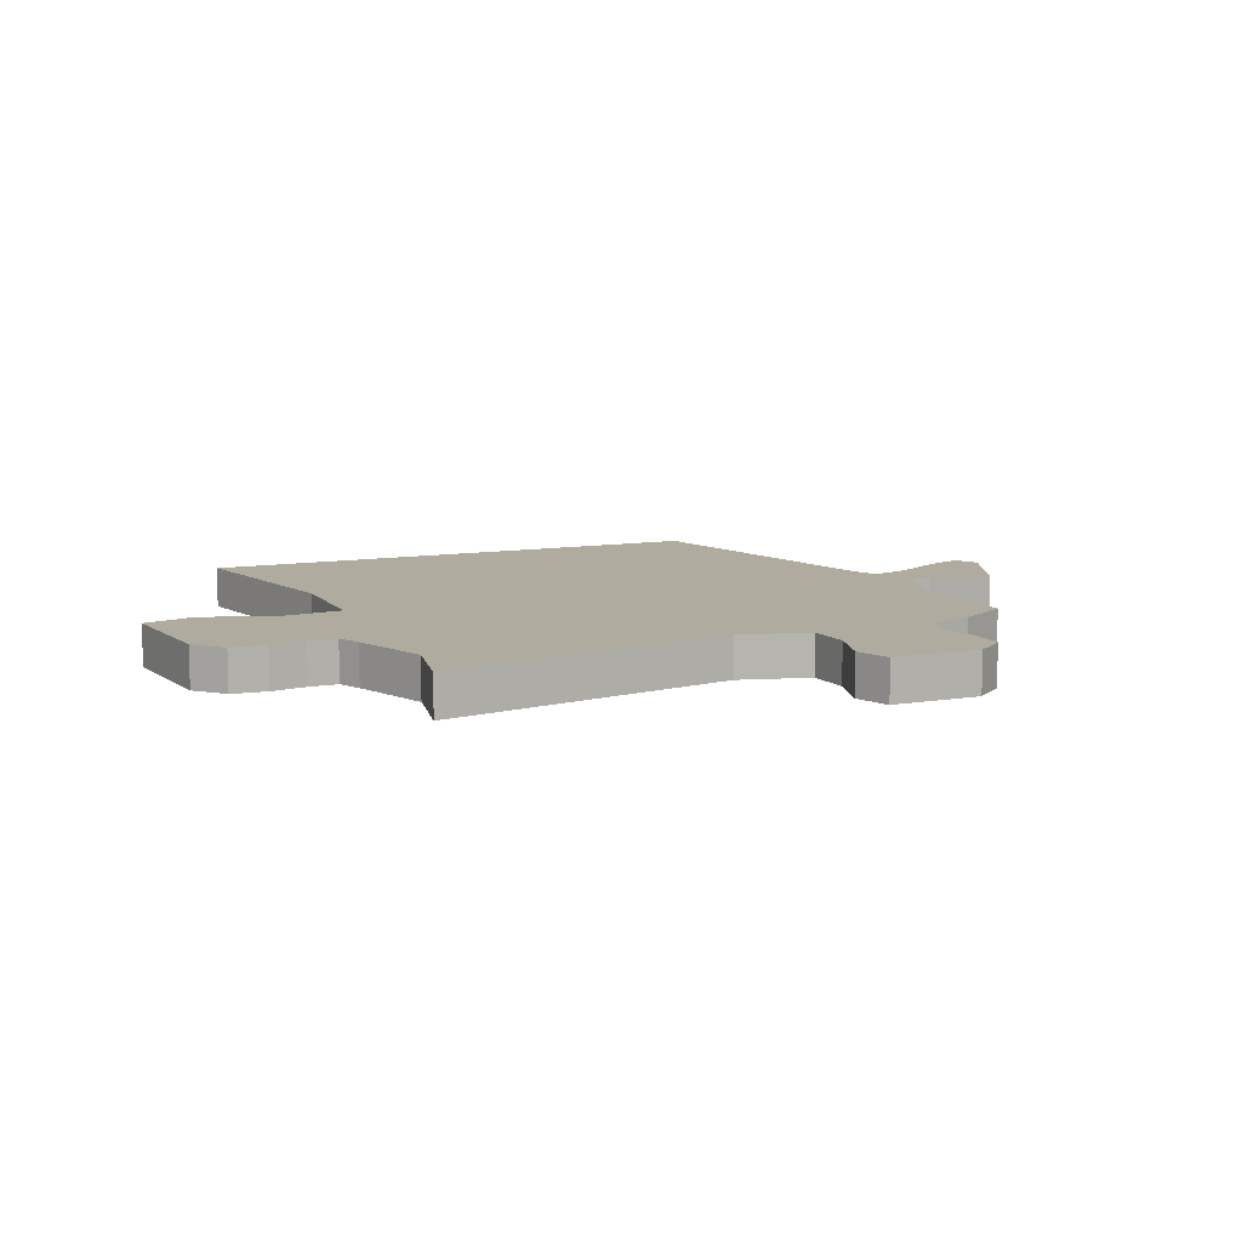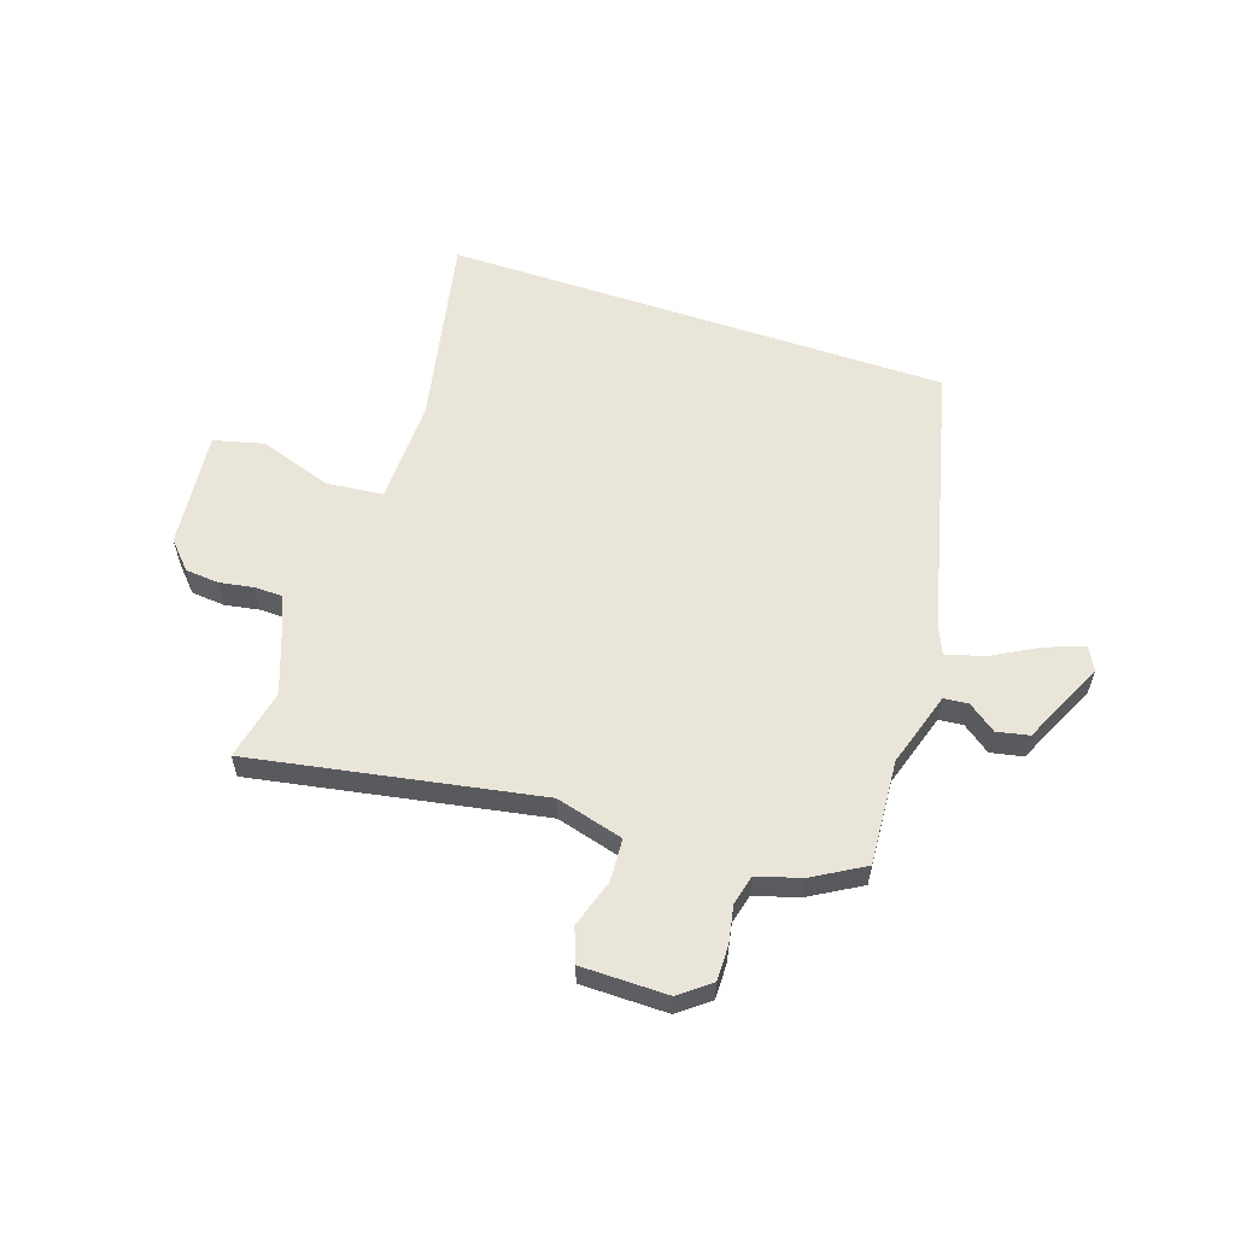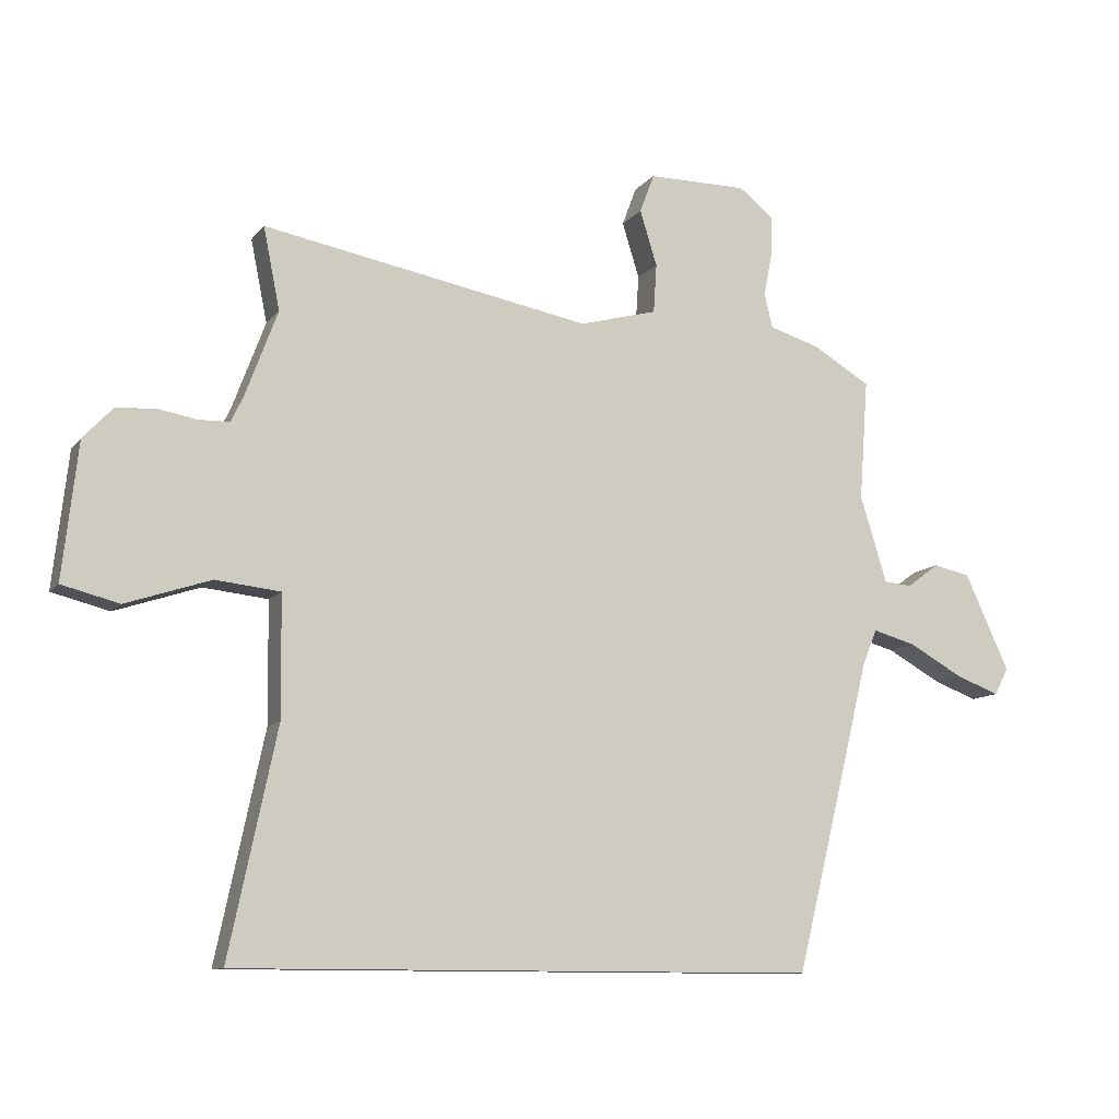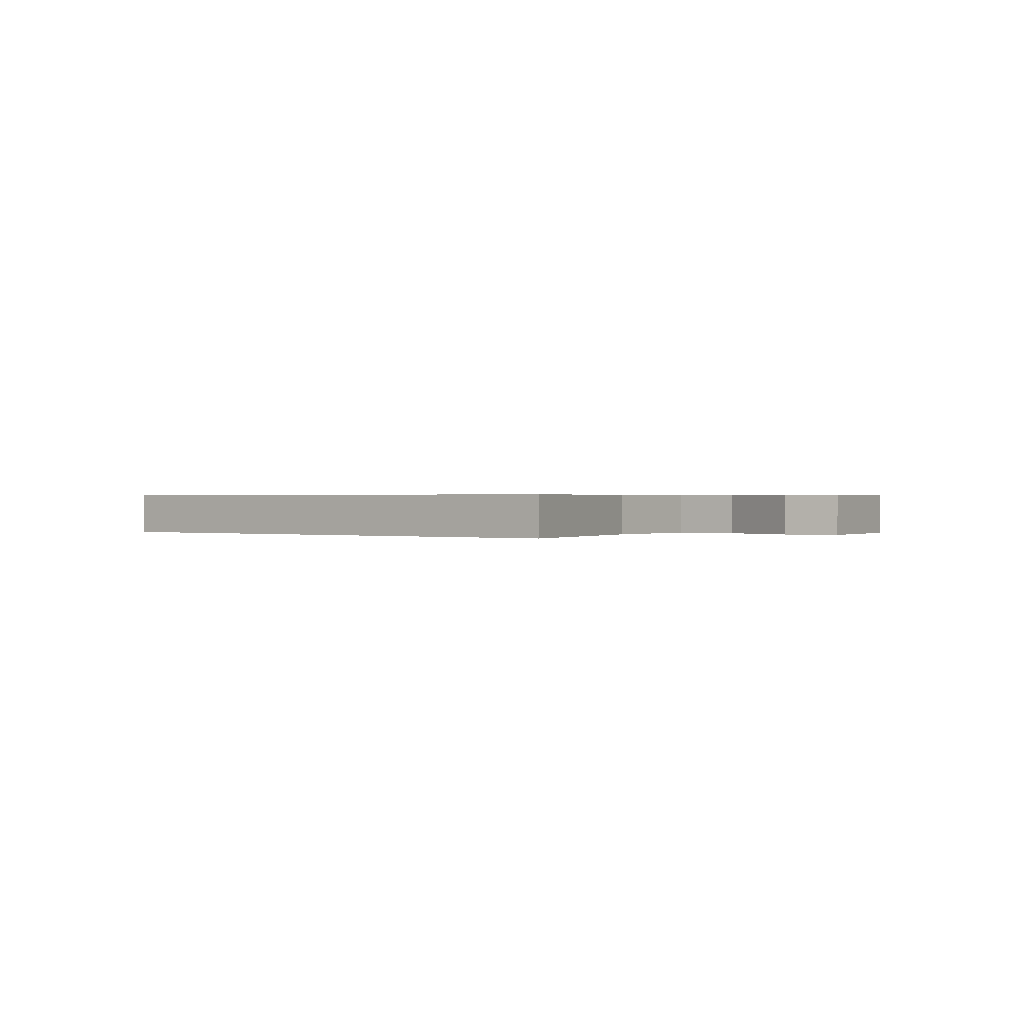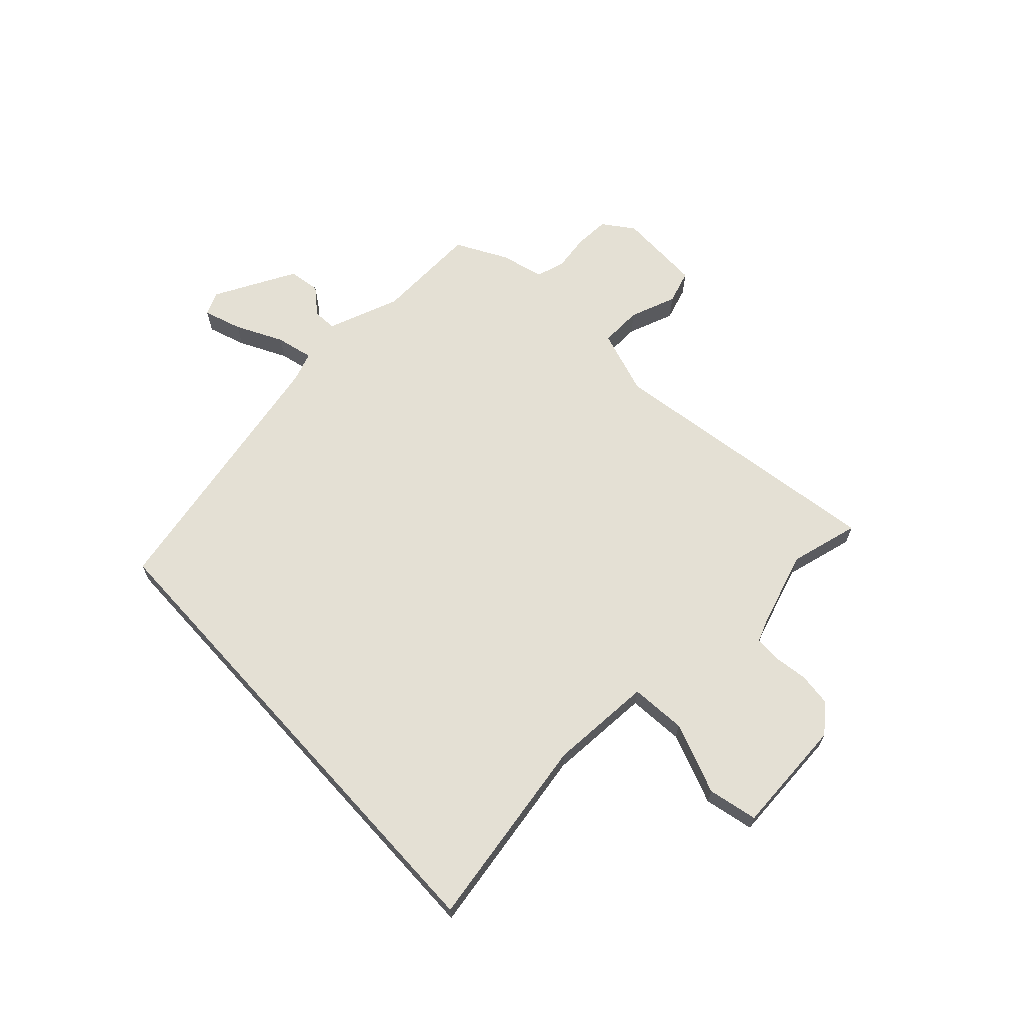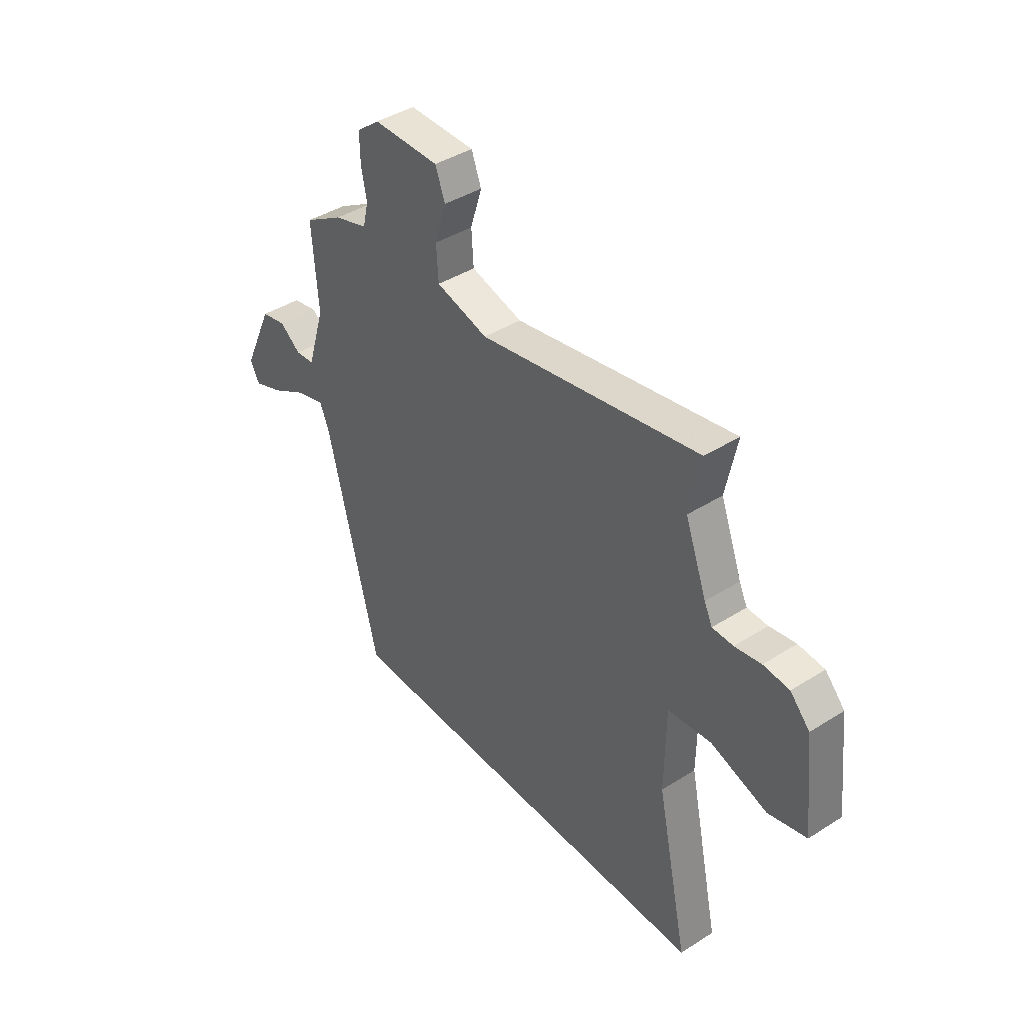
<metadata>
{"format":"obj","ext":"obj","renderer":"f3d","projection":"perspective","resolution":1024,"background":"white","views":[{"elev":9.7,"azim":-23.7,"up":"+Y"},{"elev":57.8,"azim":18.9,"up":"+Y"},{"elev":-10.5,"azim":-22.2,"up":"+Z"},{"elev":0.5,"azim":-143.1,"up":"+Y"},{"elev":66.0,"azim":-132.2,"up":"+Y"},{"elev":41.3,"azim":-127.6,"up":"+Z"}]}
</metadata>
<code>
v -0.553 0.07 -0.5
v -0.478 0.07 -0.147
v -0.48 0.07 0.043
v -0.582 0.07 0.054
v -0.715 0.07 0.01
v -0.805 0.07 0.033
v -0.781 0.07 0.246
v -0.735 0.07 0.295
v -0.674 0.07 0.3
v -0.612 0.07 0.289
v -0.563 0.07 0.29
v -0.544 0.07 0.33
v -0.493 0.07 0.466
v -0.519 0.07 0.595
v -0.003 0.07 0.499
v 0.119 0.07 0.532
v 0.124 0.07 0.609
v 0.097 0.07 0.696
v 0.12 0.07 0.757
v 0.276 0.07 0.757
v 0.33 0.07 0.714
v 0.329 0.07 0.65
v 0.316 0.07 0.583
v 0.329 0.07 0.529
v 0.408 0.07 0.505
v 0.499 0.07 0.451
v 0.485 0.07 0.261
v 0.527 0.07 0.125
v 0.571 0.07 0.121
v 0.621 0.07 0.158
v 0.679 0.07 0.146
v 0.749 0.07 -0.006
v 0.727 0.07 -0.048
v 0.658 0.07 -0.022
v 0.574 0.07 0.025
v 0.506 0.07 0.044
v 0.484 0.07 -0.009
v 0.363 0.07 -0.5
v -0.553 0 -0.5
v -0.478 0 -0.147
v -0.48 0 0.043
v -0.582 0 0.054
v -0.715 0 0.01
v -0.805 0 0.033
v -0.781 0 0.246
v -0.735 0 0.295
v -0.674 0 0.3
v -0.612 0 0.289
v -0.563 0 0.29
v -0.544 0 0.33
v -0.493 0 0.466
v -0.519 0 0.595
v -0.003 0 0.499
v 0.119 0 0.532
v 0.124 0 0.609
v 0.097 0 0.696
v 0.12 0 0.757
v 0.276 0 0.757
v 0.33 0 0.714
v 0.329 0 0.65
v 0.316 0 0.583
v 0.329 0 0.529
v 0.408 0 0.505
v 0.499 0 0.451
v 0.485 0 0.261
v 0.527 0 0.125
v 0.571 0 0.121
v 0.621 0 0.158
v 0.679 0 0.146
v 0.749 0 -0.006
v 0.727 0 -0.048
v 0.658 0 -0.022
v 0.574 0 0.025
v 0.506 0 0.044
v 0.484 0 -0.009
v 0.363 0 -0.5
f 37 38 1 2
f 36 37 2 3
f 32 33 34 35
f 32 35 36
f 29 30 31 32
f 28 29 32 36
f 27 28 36 3
f 24 25 26 27
f 20 21 22 23
f 18 19 20 23
f 17 18 23 24
f 16 17 24 27
f 13 14 15
f 12 13 15
f 11 12 15 16
f 7 8 9 10
f 7 10 11
f 4 5 6 7
f 4 7 11
f 11 16 27
f 3 4 11 27
f 40 39 76 75
f 41 40 75 74
f 73 72 71 70
f 74 73 70
f 70 69 68 67
f 74 70 67 66
f 41 74 66 65
f 65 64 63 62
f 61 60 59 58
f 61 58 57 56
f 62 61 56 55
f 65 62 55 54
f 53 52 51
f 53 51 50
f 54 53 50 49
f 48 47 46 45
f 49 48 45
f 45 44 43 42
f 49 45 42
f 65 54 49
f 65 49 42 41
f 1 39 40 2
f 2 40 41 3
f 3 41 42 4
f 4 42 43 5
f 5 43 44 6
f 6 44 45 7
f 7 45 46 8
f 8 46 47 9
f 9 47 48 10
f 10 48 49 11
f 11 49 50 12
f 12 50 51 13
f 13 51 52 14
f 14 52 53 15
f 15 53 54 16
f 16 54 55 17
f 17 55 56 18
f 18 56 57 19
f 19 57 58 20
f 20 58 59 21
f 21 59 60 22
f 22 60 61 23
f 23 61 62 24
f 24 62 63 25
f 25 63 64 26
f 26 64 65 27
f 27 65 66 28
f 28 66 67 29
f 29 67 68 30
f 30 68 69 31
f 31 69 70 32
f 32 70 71 33
f 33 71 72 34
f 34 72 73 35
f 35 73 74 36
f 36 74 75 37
f 37 75 76 38
f 38 76 39 1

</code>
